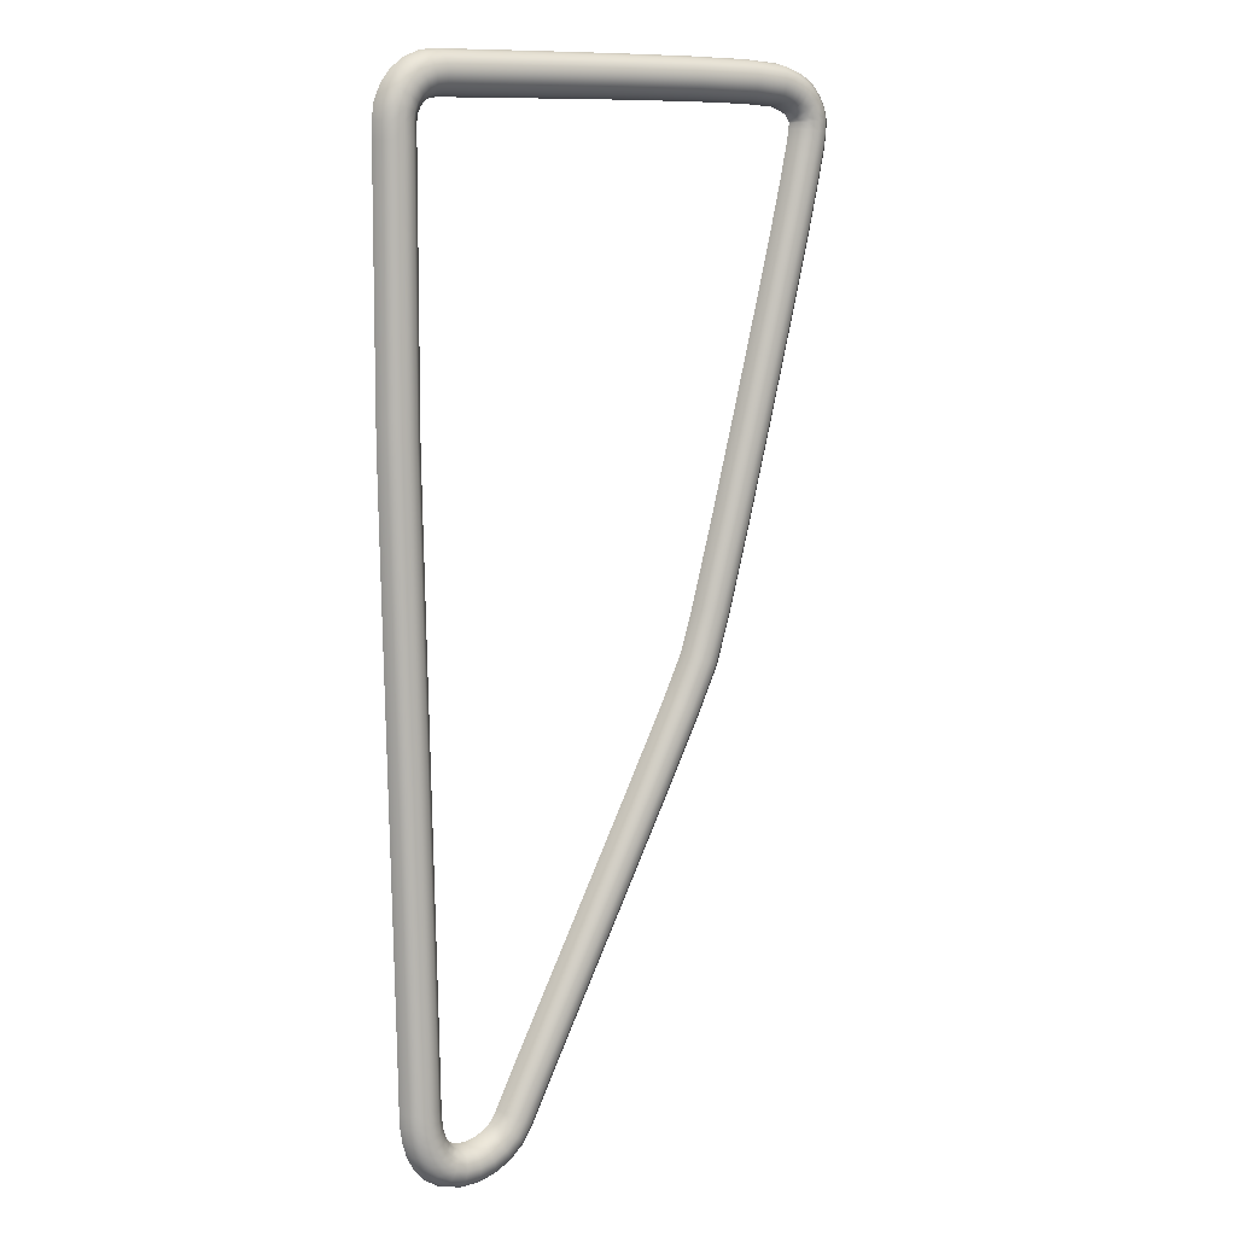
<metadata>
{"format":"obj","ext":"obj","renderer":"f3d","projection":"perspective","resolution":1024,"background":"white","views":[{"elev":8.4,"azim":-35.6,"up":"+Y"}]}
</metadata>
<code>
o BM_RSling3
v -7.013 0.0002209 -28.69
v -6.278 0.0002209 -31.43
v -7.013 -5.29 -28.69
v -9.021 0.0002209 -26.68
v -9.021 -5.29 -26.68
v -11.76 0.0002209 -25.94
v -11.76 -5.29 -25.94
v -14.51 0.0002209 -26.68
v -14.51 -5.29 -26.68
v -16.52 0.0002209 -28.69
v -16.52 -5.29 -28.69
v -17.25 0.0002209 -31.43
v -17.25 -5.29 -31.43
v -6.278 -5.29 -31.43
v -7.013 -13.64 -28.69
v -9.021 -13.64 -26.68
v -11.76 -13.64 -25.94
v -16.52 -13.64 -28.69
v -17.25 -13.64 -31.43
v -6.278 -13.64 -31.43
v -7.013 -23.53 -28.69
v -9.021 -23.53 -26.68
v -11.76 -23.53 -25.94
v -14.51 -13.64 -26.68
v -14.51 -23.53 -26.68
v -17.25 -23.53 -31.43
v -6.278 -23.53 -31.43
v -7.013 -33.41 -28.69
v -9.021 -33.41 -26.68
v -11.76 -33.41 -25.94
v -14.51 -33.41 -26.68
v -16.52 -23.53 -28.69
v -16.52 -33.41 -28.69
v -17.25 -33.41 -31.43
v -6.278 -33.41 -31.43
v -6.278 -41.77 -31.43
v -9.021 -41.77 -26.68
v -11.76 -41.77 -25.94
v -14.51 -41.77 -26.68
v -16.52 -41.77 -28.69
v -17.25 -41.77 -31.43
v -6.278 -47.01 -31.43
v -7.013 -41.77 -28.69
v -7.013 -47.01 -28.69
v -9.021 -47.03 -26.68
v -11.76 -47.06 -25.94
v -14.51 -47.09 -26.68
v -16.52 -47.1 -28.69
v -6.748 -60.76 -28.69
v -8.756 -60.81 -26.68
v -11.5 -60.86 -25.94
v -14.24 -60.92 -26.68
v -16.25 -60.96 -28.69
v -17.25 -47.11 -31.43
v -16.98 -60.98 -31.43
v -6.013 -60.75 -31.43
v -6.082 -90.39 -28.69
v -8.09 -90.44 -26.68
v -10.83 -90.5 -25.94
v -13.58 -90.56 -26.68
v -15.58 -90.61 -28.69
v -16.32 -90.63 -31.43
v -5.347 -90.38 -31.43
v -5.217 -128 -28.69
v -7.225 -128 -26.68
v -9.968 -128.1 -25.94
v -12.71 -128.1 -26.68
v -14.72 -128.2 -28.69
v -15.45 -128.2 -31.43
v -4.482 -127.9 -31.43
v -4.352 -165.5 -28.69
v -6.36 -165.6 -26.68
v -9.103 -165.6 -25.94
v -11.85 -165.7 -26.68
v -13.85 -165.7 -28.69
v -14.59 -165.7 -31.43
v -3.617 -165.5 -31.43
v -3.686 -195.2 -28.69
v -5.694 -195.2 -26.68
v -8.437 -195.3 -25.94
v -11.18 -195.3 -26.68
v -13.19 -195.4 -28.69
v -13.92 -195.4 -31.43
v -2.951 -195.1 -31.43
v -2.686 -208.9 -31.43
v -3.421 -208.9 -28.69
v -5.429 -209 -26.68
v -8.171 -209.1 -25.94
v -10.91 -209.1 -26.68
v -12.92 -209.2 -28.69
v -2.57 -211.8 -31.43
v -3.301 -211.9 -28.69
v -5.301 -212.1 -26.68
v -8.032 -212.3 -25.94
v -10.76 -212.6 -26.68
v -12.76 -212.8 -28.69
v -13.66 -209.2 -31.43
v -2.206 -214.3 -31.43
v -2.924 -214.5 -28.69
v -4.887 -214.9 -26.68
v -7.567 -215.5 -25.94
v -10.25 -216.1 -26.68
v -12.21 -216.5 -28.69
v -13.5 -212.8 -31.43
v -1.599 -216.4 -31.43
v -2.282 -216.7 -28.69
v -4.15 -217.4 -26.68
v -6.701 -218.5 -25.94
v -9.253 -219.5 -26.68
v -11.12 -220.2 -28.69
v -12.93 -216.7 -31.43
v -0.8017 -218 -31.43
v -1.412 -218.5 -28.69
v -3.081 -219.6 -26.68
v -5.36 -221.1 -25.94
v -7.639 -222.6 -26.68
v -9.307 -223.7 -28.69
v -11.8 -220.5 -31.43
v 0.1315 -219.2 -31.43
v -0.3507 -219.7 -28.69
v -1.668 -221.2 -26.68
v -3.467 -223.3 -25.94
v -5.267 -225.4 -26.68
v -6.584 -226.9 -28.69
v -9.918 -224.2 -31.43
v 1.262 -219.9 -31.43
v 0.9656 -220.6 -28.69
v 0.1558 -222.4 -26.68
v -0.9504 -224.9 -25.94
v -2.057 -227.4 -26.68
v -2.866 -229.3 -28.69
v -7.066 -227.4 -31.43
v 2.923 -221.1 -28.69
v 2.677 -223.1 -26.68
v 2.341 -225.8 -25.94
v 2.006 -228.5 -26.68
v 1.76 -230.5 -28.69
v -3.163 -229.9 -31.43
v 1.67 -231.2 -31.43
v 3.013 -220.3 -31.43
v 5.473 -221 -28.69
v 5.729 -223 -26.68
v 6.078 -225.7 -25.94
v 6.426 -228.5 -26.68
v 6.682 -230.4 -28.69
v 6.775 -231.2 -31.43
v 5.38 -220.3 -31.43
v 8.283 -220.3 -28.69
v 8.979 -222.2 -26.68
v 9.93 -224.8 -25.94
v 10.88 -227.4 -26.68
v 11.58 -229.2 -28.69
v 11.83 -229.9 -31.43
v 8.029 -219.6 -31.43
v 10.51 -218.4 -31.43
v 10.92 -219 -28.69
v 12.04 -220.7 -26.68
v 13.57 -223 -25.94
v 15.1 -225.2 -26.68
v 16.22 -226.9 -28.69
v 12.5 -216.7 -31.43
v 13.06 -217.2 -28.69
v 14.59 -218.5 -26.68
v 16.67 -220.3 -25.94
v 18.75 -222.1 -26.68
v 20.28 -223.4 -28.69
v 16.63 -227.5 -31.43
v 14.77 -214.4 -28.69
v 16.51 -215.4 -26.68
v 18.9 -216.7 -25.94
v 21.28 -218.1 -26.68
v 23.03 -219.1 -28.69
v 20.83 -223.8 -31.43
v 23.67 -219.4 -31.43
v 14.13 -214 -31.43
v 19.5 -205.1 -28.69
v 21.28 -206 -26.68
v 23.71 -207.3 -25.94
v 26.15 -208.6 -26.68
v 27.93 -209.5 -28.69
v 28.58 -209.8 -31.43
v 18.84 -204.8 -31.43
v 29.03 -185.5 -31.43
v 29.68 -185.8 -28.69
v 31.45 -186.8 -26.68
v 33.88 -188 -25.94
v 36.3 -189.3 -26.68
v 38.08 -190.3 -28.69
v 41.95 -161.1 -31.43
v 42.6 -161.5 -28.69
v 44.37 -162.4 -26.68
v 46.8 -163.7 -25.94
v 49.22 -165 -26.68
v 51 -165.9 -28.69
v 38.73 -190.6 -31.43
v 55.01 -136.3 -31.43
v 55.66 -136.7 -28.69
v 57.44 -137.6 -26.68
v 59.87 -138.9 -25.94
v 62.3 -140.2 -26.68
v 64.08 -141.1 -28.69
v 51.65 -166.3 -31.43
v 65.59 -115.9 -31.43
v 66.25 -116.2 -28.69
v 68.05 -117.1 -26.68
v 70.5 -118.3 -25.94
v 72.96 -119.5 -26.68
v 74.76 -120.4 -28.69
v 64.73 -141.4 -31.43
v 70.99 -104.6 -31.43
v 71.67 -104.9 -28.69
v 73.54 -105.6 -26.68
v 76.1 -106.6 -25.94
v 78.65 -107.6 -26.68
v 80.52 -108.4 -28.69
v 75.41 -120.8 -31.43
v 75.35 -92.9 -28.69
v 77.28 -93.46 -26.68
v 79.92 -94.23 -25.94
v 82.55 -94.99 -26.68
v 84.48 -95.55 -28.69
v 81.21 -108.6 -31.43
v 85.19 -95.76 -31.43
v 74.65 -92.7 -31.43
v 81.35 -70.92 -28.69
v 83.29 -71.44 -26.68
v 85.94 -72.15 -25.94
v 88.59 -72.86 -26.68
v 90.53 -73.38 -28.69
v 91.24 -73.56 -31.43
v 80.64 -70.73 -31.43
v 88.34 -44.15 -28.69
v 90.29 -44.65 -26.68
v 92.94 -45.33 -25.94
v 95.6 -46.02 -26.68
v 97.55 -46.52 -28.69
v 98.26 -46.7 -31.43
v 87.63 -43.96 -31.43
v 95.11 -17.55 -28.69
v 97.06 -18.04 -26.68
v 99.72 -18.71 -25.94
v 102.4 -19.38 -26.68
v 104.3 -19.87 -28.69
v 105 -20.05 -31.43
v 94.4 -17.37 -31.43
v 99.72 4.067 -31.43
v 100.4 3.895 -28.69
v 102.4 3.425 -26.68
v 105.1 2.783 -25.94
v 107.7 2.14 -26.68
v 109.7 1.67 -28.69
v 102.4 15.41 -31.43
v 103.1 15.25 -28.69
v 105 14.81 -26.68
v 107.7 14.22 -25.94
v 110.4 13.62 -26.68
v 112.4 13.18 -28.69
v 110.4 1.498 -31.43
v 103.8 18.52 -28.69
v 105.7 18.1 -26.68
v 108.4 17.52 -25.94
v 111.1 16.94 -26.68
v 113.1 16.51 -28.69
v 113.1 13.02 -31.43
v 113.8 16.36 -31.43
v 103.1 18.68 -31.43
v 103.8 22.05 -31.43
v 104.5 21.89 -28.69
v 106.5 21.48 -26.68
v 109.2 20.91 -25.94
v 111.9 20.34 -26.68
v 113.8 19.93 -28.69
v 104.4 25.15 -31.43
v 105.2 25.02 -28.69
v 107.1 24.67 -26.68
v 109.8 24.2 -25.94
v 112.5 23.72 -26.68
v 114.5 23.38 -28.69
v 114.5 19.77 -31.43
v 104.8 27.69 -31.43
v 105.6 27.62 -28.69
v 107.6 27.44 -26.68
v 110.3 27.19 -25.94
v 113 26.93 -26.68
v 115 26.75 -28.69
v 115.2 23.25 -31.43
v 104.9 29.16 -31.43
v 105.6 29.23 -28.69
v 107.6 29.42 -26.68
v 110.4 29.67 -25.94
v 113.1 29.93 -26.68
v 115.1 30.11 -28.69
v 115.7 26.68 -31.43
v 104.9 29.46 -31.43
v 105.5 29.73 -28.69
v 107.4 30.46 -26.68
v 110 31.46 -25.94
v 112.5 32.46 -26.68
v 114.4 33.19 -28.69
v 115.8 30.18 -31.43
v 104.9 30.73 -28.69
v 106.6 31.87 -26.68
v 108.8 33.43 -25.94
v 111.1 34.99 -26.68
v 112.7 36.13 -28.69
v 115.1 33.46 -31.43
v 113.3 36.55 -31.43
v 104.3 30.31 -31.43
v 103.8 31.01 -31.43
v 104.3 31.53 -28.69
v 105.7 32.96 -26.68
v 107.6 34.9 -25.94
v 109.6 36.85 -26.68
v 111 38.28 -28.69
v 103.6 32.03 -28.69
v 104.7 33.72 -26.68
v 106.2 36.01 -25.94
v 107.7 38.31 -26.68
v 108.8 40 -28.69
v 111.5 38.8 -31.43
v 109.2 40.61 -31.43
v 103.2 31.42 -31.43
v 102.7 32.53 -28.69
v 103.5 34.37 -26.68
v 104.6 36.88 -25.94
v 105.7 39.4 -26.68
v 106.5 41.24 -28.69
v 106.8 41.91 -31.43
v 102.4 31.86 -31.43
v 101 33.12 -28.69
v 101.6 35.03 -26.68
v 102.5 37.64 -25.94
v 103.3 40.24 -26.68
v 104 42.15 -28.69
v 104.2 42.85 -31.43
v 100.8 32.42 -31.43
v 98.97 32.98 -31.43
v 99.09 33.71 -28.69
v 99.43 35.69 -26.68
v 99.89 38.39 -25.94
v 100.4 41.1 -26.68
v 100.7 43.08 -28.69
v 90.68 34.13 -28.69
v 90.73 36.14 -26.68
v 90.8 38.88 -25.94
v 90.86 41.62 -26.68
v 90.91 43.63 -28.69
v 100.8 43.8 -31.43
v 90.93 44.37 -31.43
v 90.66 33.4 -31.43
v 72.75 34.04 -28.69
v 72.73 36.04 -26.68
v 72.69 38.79 -25.94
v 72.66 41.53 -26.68
v 72.63 43.54 -28.69
v 72.62 44.27 -31.43
v 72.76 33.3 -31.43
v 50.18 33.58 -28.69
v 50.13 35.59 -26.68
v 50.07 38.33 -25.94
v 50 41.07 -26.68
v 49.95 43.08 -28.69
v 49.94 43.82 -31.43
v 50.19 32.84 -31.43
v 27.54 32.98 -28.69
v 27.49 34.99 -26.68
v 27.41 37.73 -25.94
v 27.34 40.47 -26.68
v 27.28 42.48 -28.69
v 27.26 43.22 -31.43
v 27.56 32.25 -31.43
v 9.351 32.46 -28.69
v 9.298 34.47 -26.68
v 9.226 37.21 -25.94
v 9.153 39.95 -26.68
v 9.1 41.96 -28.69
v 9.081 42.69 -31.43
v 9.371 31.72 -31.43
v 0.4324 31.52 -31.43
v 0.3745 32.25 -28.69
v 0.2162 34.25 -26.68
v -5.522e-05 36.99 -25.94
v -0.2163 39.72 -26.68
v -0.3746 41.72 -28.69
v -1.682 31.27 -31.43
v -1.875 31.98 -28.69
v -2.404 33.92 -26.68
v -3.127 36.56 -25.94
v -3.85 39.21 -26.68
v -4.379 41.15 -28.69
v -0.4326 42.46 -31.43
v -3.54 31.28 -28.69
v -4.553 33.01 -26.68
v -5.937 35.38 -25.94
v -7.321 37.75 -26.68
v -8.334 39.48 -28.69
v -4.572 41.86 -31.43
v -8.705 40.12 -31.43
v -3.17 30.64 -31.43
v -4.958 30.18 -28.69
v -6.378 31.6 -26.68
v -8.318 33.54 -25.94
v -10.26 35.48 -26.68
v -11.68 36.9 -28.69
v -12.2 37.42 -31.43
v -4.438 29.66 -31.43
v -5.42 28.39 -31.43
v -6.055 28.76 -28.69
v -7.789 29.77 -26.68
v -10.16 31.16 -25.94
v -12.53 32.54 -26.68
v -14.26 33.55 -28.69
v -6.051 26.9 -31.43
v -6.76 27.1 -28.69
v -8.698 27.62 -26.68
v -11.34 28.35 -25.94
v -13.99 29.07 -26.68
v -15.93 29.6 -28.69
v -14.9 33.92 -31.43
v -7.023 24.9 -28.69
v -9.027 25.04 -26.68
v -11.76 25.22 -25.94
v -14.5 25.4 -26.68
v -16.51 25.54 -28.69
v -16.64 29.79 -31.43
v -17.24 25.59 -31.43
v -6.29 24.85 -31.43
v -7.013 21.02 -28.69
v -9.021 21.02 -26.68
v -11.76 21.02 -25.94
v -14.51 21.02 -26.68
v -16.52 21.02 -28.69
v -17.25 21.02 -31.43
v -6.278 21.02 -31.43
v -7.013 16.81 -28.69
v -9.021 16.81 -26.68
v -11.76 16.81 -25.94
v -14.51 16.81 -26.68
v -16.52 16.81 -28.69
v -17.25 16.81 -31.43
v -6.278 16.81 -31.43
v -7.013 12.61 -28.69
v -9.021 12.61 -26.68
v -11.76 12.61 -25.94
v -14.51 12.61 -26.68
v -16.52 12.61 -28.69
v -17.25 12.61 -31.43
v -6.278 12.61 -31.43
v -7.013 8.407 -28.69
v -9.021 8.407 -26.68
v -11.76 8.407 -25.94
v -14.51 8.407 -26.68
v -16.52 8.407 -28.69
v -17.25 8.407 -31.43
v -6.278 8.407 -31.43
v -7.013 4.204 -28.69
v -9.021 4.204 -26.68
v -11.76 4.204 -25.94
v -14.51 4.204 -26.68
v -16.52 4.204 -28.69
v -17.25 4.204 -31.43
v -6.278 4.204 -31.43
v -7.013 0.0002209 -28.69
v -9.021 0.0002209 -26.68
v -11.76 0.0002209 -25.94
v -14.51 0.0002209 -26.68
v -16.52 0.0002209 -28.69
v -17.25 0.0002209 -31.43
v -6.278 0.0002209 -31.43
f 3 2 1
f 5 1 4
f 7 4 6
f 9 6 8
f 11 8 10
f 13 10 12
f 15 14 3
f 16 3 5
f 7 16 5
f 9 17 7
f 18 9 11
f 19 11 13
f 21 20 15
f 22 15 16
f 23 16 17
f 24 23 17
f 18 25 24
f 26 18 19
f 28 27 21
f 29 21 22
f 30 22 23
f 31 23 25
f 33 25 32
f 34 32 26
f 28 36 35
f 37 28 29
f 38 29 30
f 39 30 31
f 40 31 33
f 41 33 34
f 43 42 36
f 37 44 43
f 38 45 37
f 39 46 38
f 40 47 39
f 41 48 40
f 49 42 44
f 50 44 45
f 51 45 46
f 52 46 47
f 53 47 48
f 55 48 54
f 57 56 49
f 58 49 50
f 59 50 51
f 60 51 52
f 61 52 53
f 62 53 55
f 64 63 57
f 65 57 58
f 66 58 59
f 67 59 60
f 68 60 61
f 69 61 62
f 71 70 64
f 72 64 65
f 73 65 66
f 74 66 67
f 75 67 68
f 76 68 69
f 78 77 71
f 79 71 72
f 80 72 73
f 81 73 74
f 82 74 75
f 83 75 76
f 78 85 84
f 79 86 78
f 80 87 79
f 81 88 80
f 82 89 81
f 83 90 82
f 86 91 85
f 87 92 86
f 88 93 87
f 89 94 88
f 90 95 89
f 97 96 90
f 92 98 91
f 93 99 92
f 94 100 93
f 95 101 94
f 96 102 95
f 104 103 96
f 99 105 98
f 100 106 99
f 101 107 100
f 102 108 101
f 103 109 102
f 111 110 103
f 106 112 105
f 107 113 106
f 108 114 107
f 109 115 108
f 110 116 109
f 118 117 110
f 113 119 112
f 114 120 113
f 115 121 114
f 116 122 115
f 117 123 116
f 125 124 117
f 120 126 119
f 121 127 120
f 122 128 121
f 123 129 122
f 124 130 123
f 132 131 124
f 133 126 127
f 134 127 128
f 135 128 129
f 136 129 130
f 137 130 131
f 139 131 138
f 141 140 133
f 142 133 134
f 143 134 135
f 144 135 136
f 145 136 137
f 146 137 139
f 148 147 141
f 149 141 142
f 150 142 143
f 151 143 144
f 152 144 145
f 153 145 146
f 148 155 154
f 149 156 148
f 150 157 149
f 151 158 150
f 152 159 151
f 153 160 152
f 156 161 155
f 157 162 156
f 158 163 157
f 159 164 158
f 160 165 159
f 167 166 160
f 168 161 162
f 169 162 163
f 170 163 164
f 171 164 165
f 172 165 166
f 174 166 173
f 176 175 168
f 177 168 169
f 178 169 170
f 179 170 171
f 180 171 172
f 181 172 174
f 176 183 182
f 177 184 176
f 178 185 177
f 179 186 178
f 180 187 179
f 181 188 180
f 184 189 183
f 185 190 184
f 186 191 185
f 187 192 186
f 188 193 187
f 195 194 188
f 190 196 189
f 191 197 190
f 192 198 191
f 193 199 192
f 194 200 193
f 202 201 194
f 197 203 196
f 198 204 197
f 199 205 198
f 200 206 199
f 201 207 200
f 209 208 201
f 204 210 203
f 205 211 204
f 206 212 205
f 207 213 206
f 208 214 207
f 216 215 208
f 217 210 211
f 218 211 212
f 219 212 213
f 220 213 214
f 221 214 215
f 223 215 222
f 225 224 217
f 226 217 218
f 227 218 219
f 228 219 220
f 229 220 221
f 230 221 223
f 232 231 225
f 233 225 226
f 234 226 227
f 235 227 228
f 236 228 229
f 237 229 230
f 239 238 232
f 240 232 233
f 241 233 234
f 242 234 235
f 243 235 236
f 244 236 237
f 239 246 245
f 240 247 239
f 241 248 240
f 242 249 241
f 243 250 242
f 244 251 243
f 247 252 246
f 248 253 247
f 249 254 248
f 250 255 249
f 251 256 250
f 258 257 251
f 259 252 253
f 260 253 254
f 261 254 255
f 262 255 256
f 263 256 257
f 265 257 264
f 259 267 266
f 260 268 259
f 261 269 260
f 262 270 261
f 263 271 262
f 265 272 263
f 268 273 267
f 269 274 268
f 270 275 269
f 271 276 270
f 272 277 271
f 279 278 272
f 274 280 273
f 275 281 274
f 276 282 275
f 277 283 276
f 278 284 277
f 286 285 278
f 281 287 280
f 282 288 281
f 283 289 282
f 284 290 283
f 285 291 284
f 293 292 285
f 288 294 287
f 289 295 288
f 290 296 289
f 291 297 290
f 292 298 291
f 300 299 292
f 301 294 295
f 302 295 296
f 303 296 297
f 304 297 298
f 305 298 299
f 307 299 306
f 301 309 308
f 302 310 301
f 303 311 302
f 304 312 303
f 305 313 304
f 307 314 305
f 315 309 310
f 316 310 311
f 317 311 312
f 318 312 313
f 319 313 314
f 321 314 320
f 323 322 315
f 324 315 316
f 325 316 317
f 326 317 318
f 327 318 319
f 328 319 321
f 330 329 323
f 331 323 324
f 332 324 325
f 333 325 326
f 334 326 327
f 335 327 328
f 330 337 336
f 331 338 330
f 332 339 331
f 333 340 332
f 334 341 333
f 335 342 334
f 343 337 338
f 344 338 339
f 345 339 340
f 346 340 341
f 347 341 342
f 349 342 348
f 351 350 343
f 352 343 344
f 353 344 345
f 354 345 346
f 355 346 347
f 356 347 349
f 358 357 351
f 359 351 352
f 360 352 353
f 361 353 354
f 362 354 355
f 363 355 356
f 365 364 358
f 366 358 359
f 367 359 360
f 368 360 361
f 369 361 362
f 370 362 363
f 372 371 365
f 373 365 366
f 374 366 367
f 375 367 368
f 376 368 369
f 377 369 370
f 372 379 378
f 373 380 372
f 374 381 373
f 375 382 374
f 376 383 375
f 377 384 376
f 380 385 379
f 381 386 380
f 382 387 381
f 383 388 382
f 384 389 383
f 391 390 384
f 392 385 386
f 393 386 387
f 394 387 388
f 395 388 389
f 396 389 390
f 398 390 397
f 400 399 392
f 401 392 393
f 402 393 394
f 403 394 395
f 404 395 396
f 405 396 398
f 400 407 406
f 401 408 400
f 402 409 401
f 403 410 402
f 404 411 403
f 405 412 404
f 408 413 407
f 409 414 408
f 410 415 409
f 411 416 410
f 412 417 411
f 419 418 412
f 420 413 414
f 421 414 415
f 422 415 416
f 423 416 417
f 424 417 418
f 426 418 425
f 428 427 420
f 429 420 421
f 430 421 422
f 431 422 423
f 432 423 424
f 433 424 426
f 435 434 428
f 436 428 429
f 437 429 430
f 438 430 431
f 439 431 432
f 440 432 433
f 442 441 435
f 443 435 436
f 444 436 437
f 445 437 438
f 446 438 439
f 447 439 440
f 449 448 442
f 450 442 443
f 451 443 444
f 452 444 445
f 453 445 446
f 454 446 447
f 456 455 449
f 457 449 450
f 458 450 451
f 459 451 452
f 460 452 453
f 461 453 454
f 463 462 456
f 464 456 457
f 465 457 458
f 466 458 459
f 467 459 460
f 468 460 461
f 3 14 2
f 5 3 1
f 7 5 4
f 9 7 6
f 11 9 8
f 13 11 10
f 15 20 14
f 16 15 3
f 7 17 16
f 9 24 17
f 18 24 9
f 19 18 11
f 21 27 20
f 22 21 15
f 23 22 16
f 24 25 23
f 18 32 25
f 26 32 18
f 28 35 27
f 29 28 21
f 30 29 22
f 31 30 23
f 33 31 25
f 34 33 32
f 28 43 36
f 37 43 28
f 38 37 29
f 39 38 30
f 40 39 31
f 41 40 33
f 43 44 42
f 37 45 44
f 38 46 45
f 39 47 46
f 40 48 47
f 41 54 48
f 49 56 42
f 50 49 44
f 51 50 45
f 52 51 46
f 53 52 47
f 55 53 48
f 57 63 56
f 58 57 49
f 59 58 50
f 60 59 51
f 61 60 52
f 62 61 53
f 64 70 63
f 65 64 57
f 66 65 58
f 67 66 59
f 68 67 60
f 69 68 61
f 71 77 70
f 72 71 64
f 73 72 65
f 74 73 66
f 75 74 67
f 76 75 68
f 78 84 77
f 79 78 71
f 80 79 72
f 81 80 73
f 82 81 74
f 83 82 75
f 78 86 85
f 79 87 86
f 80 88 87
f 81 89 88
f 82 90 89
f 83 97 90
f 86 92 91
f 87 93 92
f 88 94 93
f 89 95 94
f 90 96 95
f 97 104 96
f 92 99 98
f 93 100 99
f 94 101 100
f 95 102 101
f 96 103 102
f 104 111 103
f 99 106 105
f 100 107 106
f 101 108 107
f 102 109 108
f 103 110 109
f 111 118 110
f 106 113 112
f 107 114 113
f 108 115 114
f 109 116 115
f 110 117 116
f 118 125 117
f 113 120 119
f 114 121 120
f 115 122 121
f 116 123 122
f 117 124 123
f 125 132 124
f 120 127 126
f 121 128 127
f 122 129 128
f 123 130 129
f 124 131 130
f 132 138 131
f 133 140 126
f 134 133 127
f 135 134 128
f 136 135 129
f 137 136 130
f 139 137 131
f 141 147 140
f 142 141 133
f 143 142 134
f 144 143 135
f 145 144 136
f 146 145 137
f 148 154 147
f 149 148 141
f 150 149 142
f 151 150 143
f 152 151 144
f 153 152 145
f 148 156 155
f 149 157 156
f 150 158 157
f 151 159 158
f 152 160 159
f 153 167 160
f 156 162 161
f 157 163 162
f 158 164 163
f 159 165 164
f 160 166 165
f 167 173 166
f 168 175 161
f 169 168 162
f 170 169 163
f 171 170 164
f 172 171 165
f 174 172 166
f 176 182 175
f 177 176 168
f 178 177 169
f 179 178 170
f 180 179 171
f 181 180 172
f 176 184 183
f 177 185 184
f 178 186 185
f 179 187 186
f 180 188 187
f 181 195 188
f 184 190 189
f 185 191 190
f 186 192 191
f 187 193 192
f 188 194 193
f 195 202 194
f 190 197 196
f 191 198 197
f 192 199 198
f 193 200 199
f 194 201 200
f 202 209 201
f 197 204 203
f 198 205 204
f 199 206 205
f 200 207 206
f 201 208 207
f 209 216 208
f 204 211 210
f 205 212 211
f 206 213 212
f 207 214 213
f 208 215 214
f 216 222 215
f 217 224 210
f 218 217 211
f 219 218 212
f 220 219 213
f 221 220 214
f 223 221 215
f 225 231 224
f 226 225 217
f 227 226 218
f 228 227 219
f 229 228 220
f 230 229 221
f 232 238 231
f 233 232 225
f 234 233 226
f 235 234 227
f 236 235 228
f 237 236 229
f 239 245 238
f 240 239 232
f 241 240 233
f 242 241 234
f 243 242 235
f 244 243 236
f 239 247 246
f 240 248 247
f 241 249 248
f 242 250 249
f 243 251 250
f 244 258 251
f 247 253 252
f 248 254 253
f 249 255 254
f 250 256 255
f 251 257 256
f 258 264 257
f 259 266 252
f 260 259 253
f 261 260 254
f 262 261 255
f 263 262 256
f 265 263 257
f 259 268 267
f 260 269 268
f 261 270 269
f 262 271 270
f 263 272 271
f 265 279 272
f 268 274 273
f 269 275 274
f 270 276 275
f 271 277 276
f 272 278 277
f 279 286 278
f 274 281 280
f 275 282 281
f 276 283 282
f 277 284 283
f 278 285 284
f 286 293 285
f 281 288 287
f 282 289 288
f 283 290 289
f 284 291 290
f 285 292 291
f 293 300 292
f 288 295 294
f 289 296 295
f 290 297 296
f 291 298 297
f 292 299 298
f 300 306 299
f 301 308 294
f 302 301 295
f 303 302 296
f 304 303 297
f 305 304 298
f 307 305 299
f 301 310 309
f 302 311 310
f 303 312 311
f 304 313 312
f 305 314 313
f 307 320 314
f 315 322 309
f 316 315 310
f 317 316 311
f 318 317 312
f 319 318 313
f 321 319 314
f 323 329 322
f 324 323 315
f 325 324 316
f 326 325 317
f 327 326 318
f 328 327 319
f 330 336 329
f 331 330 323
f 332 331 324
f 333 332 325
f 334 333 326
f 335 334 327
f 330 338 337
f 331 339 338
f 332 340 339
f 333 341 340
f 334 342 341
f 335 348 342
f 343 350 337
f 344 343 338
f 345 344 339
f 346 345 340
f 347 346 341
f 349 347 342
f 351 357 350
f 352 351 343
f 353 352 344
f 354 353 345
f 355 354 346
f 356 355 347
f 358 364 357
f 359 358 351
f 360 359 352
f 361 360 353
f 362 361 354
f 363 362 355
f 365 371 364
f 366 365 358
f 367 366 359
f 368 367 360
f 369 368 361
f 370 369 362
f 372 378 371
f 373 372 365
f 374 373 366
f 375 374 367
f 376 375 368
f 377 376 369
f 372 380 379
f 373 381 380
f 374 382 381
f 375 383 382
f 376 384 383
f 377 391 384
f 380 386 385
f 381 387 386
f 382 388 387
f 383 389 388
f 384 390 389
f 391 397 390
f 392 399 385
f 393 392 386
f 394 393 387
f 395 394 388
f 396 395 389
f 398 396 390
f 400 406 399
f 401 400 392
f 402 401 393
f 403 402 394
f 404 403 395
f 405 404 396
f 400 408 407
f 401 409 408
f 402 410 409
f 403 411 410
f 404 412 411
f 405 419 412
f 408 414 413
f 409 415 414
f 410 416 415
f 411 417 416
f 412 418 417
f 419 425 418
f 420 427 413
f 421 420 414
f 422 421 415
f 423 422 416
f 424 423 417
f 426 424 418
f 428 434 427
f 429 428 420
f 430 429 421
f 431 430 422
f 432 431 423
f 433 432 424
f 435 441 434
f 436 435 428
f 437 436 429
f 438 437 430
f 439 438 431
f 440 439 432
f 442 448 441
f 443 442 435
f 444 443 436
f 445 444 437
f 446 445 438
f 447 446 439
f 449 455 448
f 450 449 442
f 451 450 443
f 452 451 444
f 453 452 445
f 454 453 446
f 456 462 455
f 457 456 449
f 458 457 450
f 459 458 451
f 460 459 452
f 461 460 453
f 463 469 462
f 464 463 456
f 465 464 457
f 466 465 458
f 467 466 459
f 468 467 460

</code>
